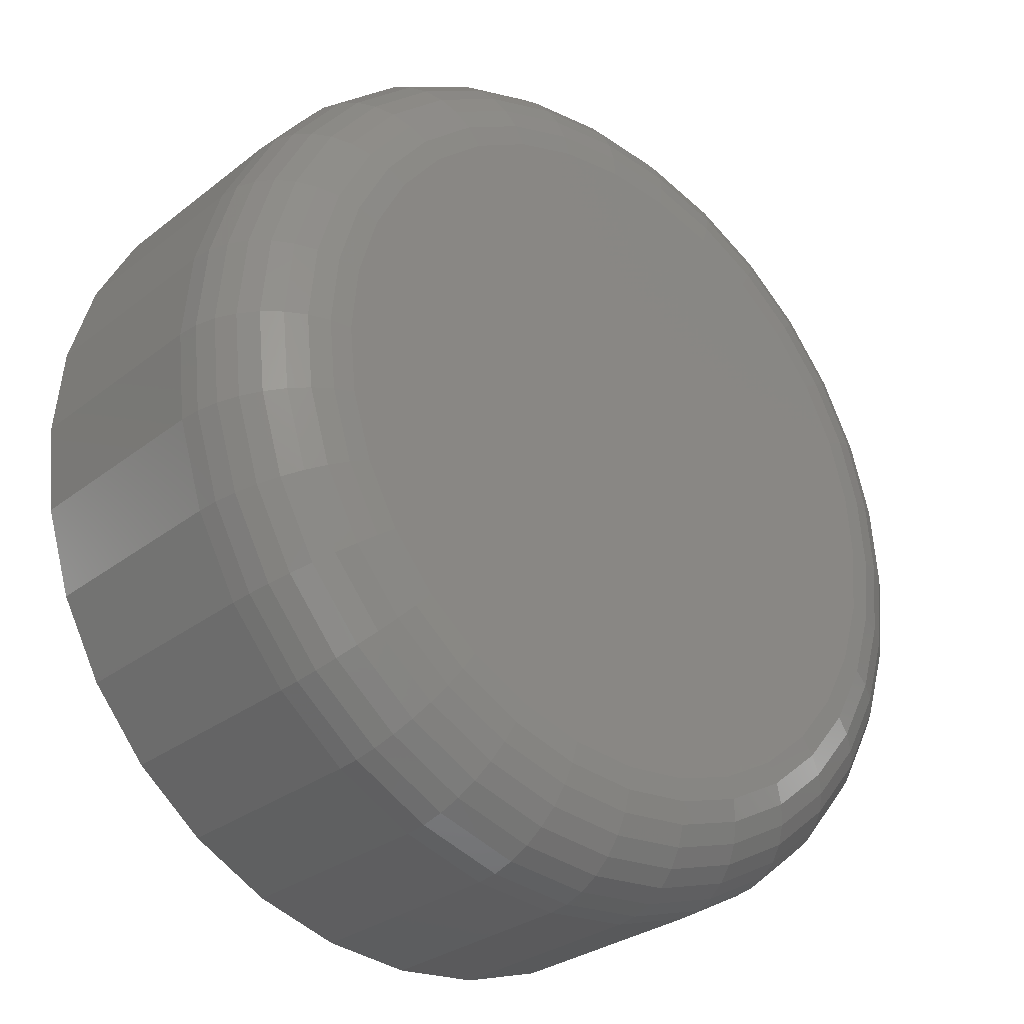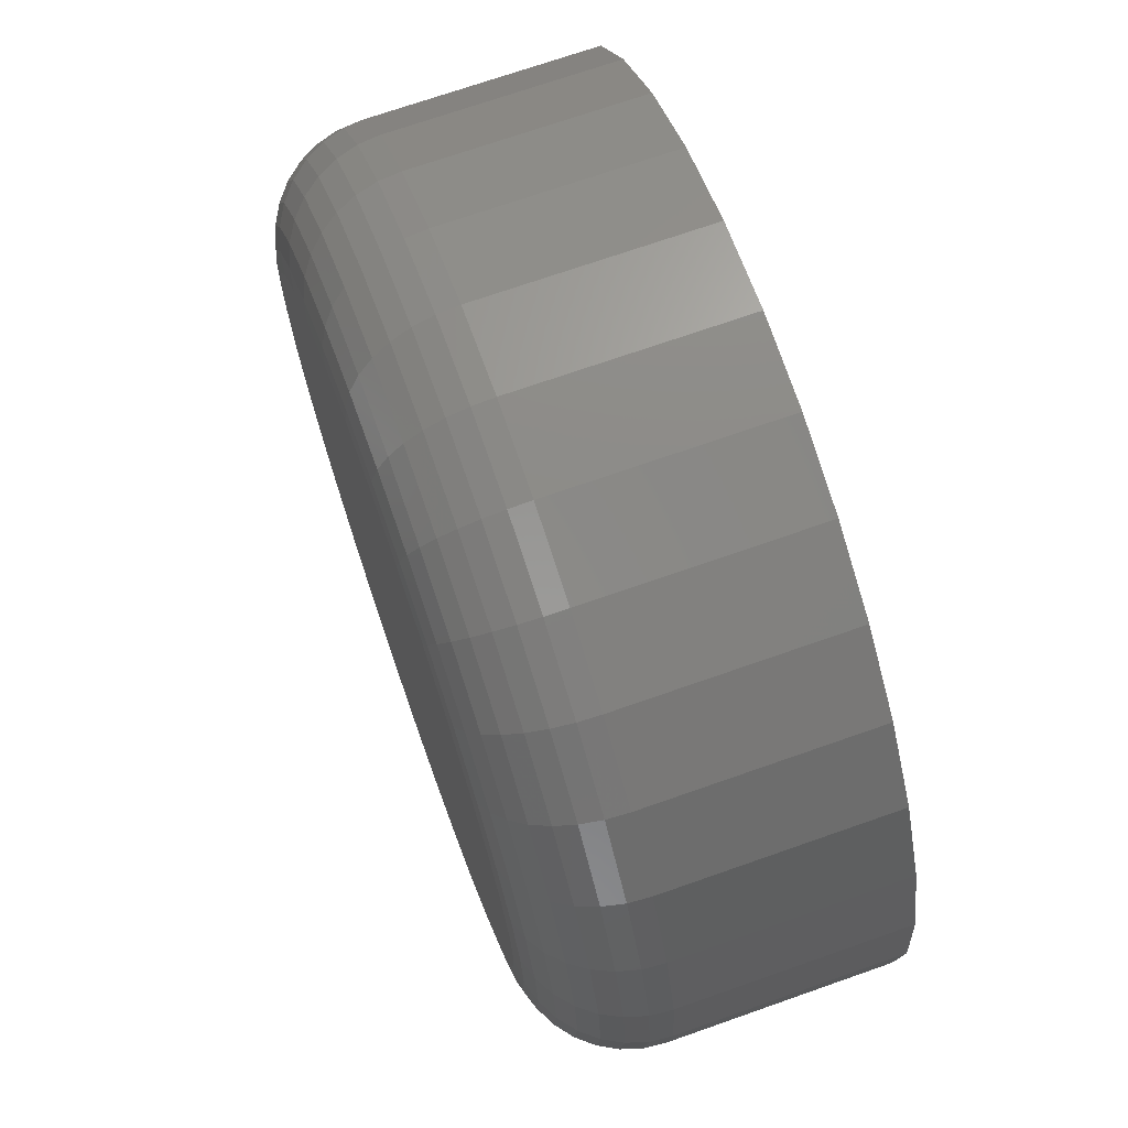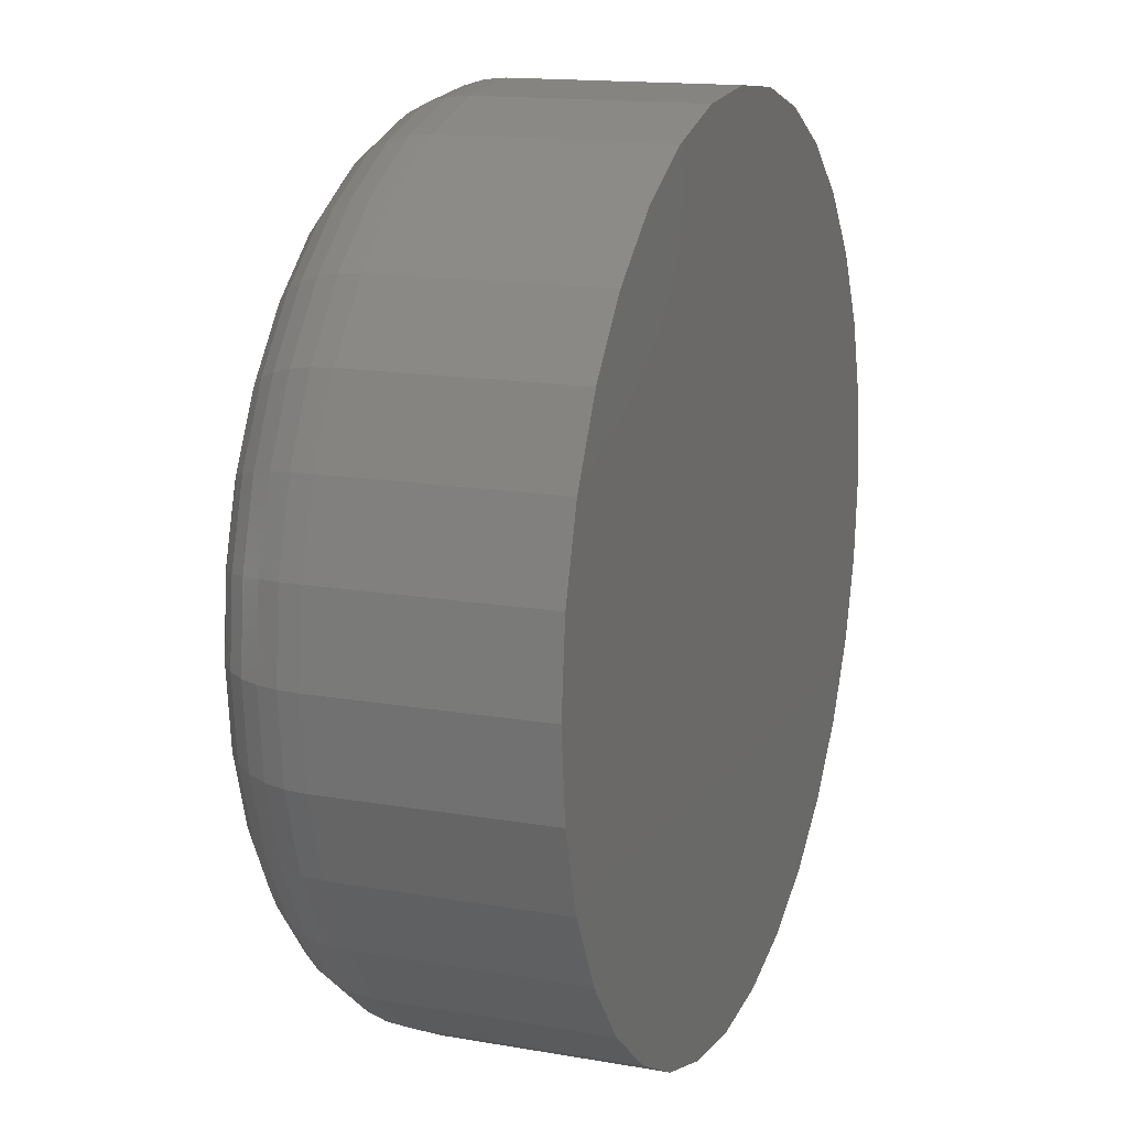
<metadata>
{"format":"stl","ext":"stl","renderer":"f3d","projection":"perspective","resolution":1024,"background":"white","views":[{"elev":-28.9,"azim":-40.9,"up":"+Y"},{"elev":70.8,"azim":70.6,"up":"+Y"},{"elev":14.9,"azim":110.6,"up":"+Y"}]}
</metadata>
<code>
# stl→obj: 320 verts, 636 faces
v 0.007895 0.02377 0.02344
v 0.003258 0.02331 0.02344
v -0.0012 0.02196 0.02344
v 0.01253 0.02331 0.02344
v 0.01699 0.02196 0.02344
v -0.005309 0.01976 0.02344
v 0.0211 0.01976 0.02344
v -0.008911 0.01681 0.02344
v 0.0247 0.01681 0.02344
v -0.01187 0.0132 0.02344
v 0.02766 0.0132 0.02344
v -0.01406 0.009095 0.02344
v 0.02985 0.009095 0.02344
v -0.01542 0.004637 0.02344
v 0.0312 0.004637 0.02344
v 0.0312 -0.004637 0.02344
v -0.01406 -0.009095 0.02344
v 0.02985 -0.009095 0.02344
v -0.01187 -0.0132 0.02344
v 0.02766 -0.0132 0.02344
v -0.008911 -0.01681 0.02344
v 0.0247 -0.01681 0.02344
v -0.005309 -0.01976 0.02344
v 0.0211 -0.01976 0.02344
v -0.0012 -0.02196 0.02344
v 0.01699 -0.02196 0.02344
v 0.003258 -0.02331 0.02344
v 0.007895 -0.02377 0.02344
v 0.01253 -0.02331 0.02344
v 0.03166 -1.781e-18 0.02344
v -0.01587 -1.416e-17 0.02344
v -0.01542 -0.004637 0.02344
v 0.03947 0 0
v 0.03947 -3.578e-17 0.01562
v 0.03887 -0.006161 0
v 0.03887 -0.006161 0.01562
v 0.03707 -0.01208 0
v 0.03707 -0.01208 0.01562
v 0.03415 -0.01754 0
v 0.03415 -0.01754 0.01562
v 0.03022 -0.02233 0
v 0.03022 -0.02233 0.01562
v 0.02544 -0.02626 0
v 0.02544 -0.02626 0.01562
v 0.01998 -0.02918 0
v 0.01998 -0.02918 0.01562
v 0.01406 -0.03097 0
v 0.01406 -0.03097 0.01562
v 0.007895 -0.03158 0
v 0.007895 -0.03158 0.01562
v 0.001734 -0.03097 0
v 0.001734 -0.03097 0.01562
v -0.00419 -0.02918 0
v -0.00419 -0.02918 0.01562
v -0.00965 -0.02626 0
v -0.00965 -0.02626 0.01562
v -0.01443 -0.02233 0
v -0.01443 -0.02233 0.01562
v -0.01836 -0.01754 0
v -0.01836 -0.01754 0.01562
v -0.02128 -0.01208 0
v -0.02128 -0.01208 0.01562
v -0.02308 -0.006161 0
v -0.02308 -0.006161 0.01562
v -0.02368 3.867e-18 0
v -0.02368 3.867e-18 0.01562
v -0.02308 0.006161 0
v -0.02308 0.006161 0.01562
v -0.02128 0.01208 0
v -0.02128 0.01208 0.01562
v -0.01836 0.01754 0
v -0.01836 0.01754 0.01562
v -0.01443 0.02233 0
v -0.01443 0.02233 0.01562
v -0.00965 0.02626 0
v -0.00965 0.02626 0.01562
v -0.00419 0.02918 0
v -0.00419 0.02918 0.01562
v 0.001734 0.03097 0
v 0.001734 0.03097 0.01562
v 0.007895 0.03158 0
v 0.007895 0.03158 0.01562
v 0.01406 0.03097 0
v 0.01406 0.03097 0.01562
v 0.01998 0.02918 0
v 0.01998 0.02918 0.01562
v 0.02544 0.02626 0
v 0.02544 0.02626 0.01562
v 0.03022 0.02233 0
v 0.03022 0.02233 0.01562
v 0.03415 0.01754 0
v 0.03415 0.01754 0.01562
v 0.03707 0.01208 0
v 0.03707 0.01208 0.01562
v 0.03887 0.006161 0
v 0.03887 0.006161 0.01562
v -0.0174 -1.041e-17 0.02329
v -0.01691 0.004934 0.02329
v -0.01886 -1.214e-17 0.02284
v -0.01835 0.00522 0.02284
v -0.02021 -1.388e-17 0.02212
v -0.01967 0.005483 0.02212
v -0.0214 -1.388e-17 0.02115
v -0.02083 0.005714 0.02115
v -0.02237 -1.388e-17 0.01997
v -0.02179 0.005904 0.01997
v -0.02309 -1.388e-17 0.01861
v -0.02249 0.006045 0.01861
v -0.02353 -1.561e-17 0.01715
v -0.02293 0.006131 0.01715
v 0.0327 0.004934 0.02329
v 0.03319 -4.163e-17 0.02329
v 0.03414 0.00522 0.02284
v 0.03465 -4.337e-17 0.02284
v 0.03546 0.005483 0.02212
v 0.036 -4.51e-17 0.02212
v 0.03662 0.005714 0.02115
v 0.03719 -4.857e-17 0.02115
v 0.03758 0.005904 0.01997
v 0.03816 -5.031e-17 0.01997
v 0.03828 0.006045 0.01861
v 0.03888 -5.204e-17 0.01861
v 0.03872 0.006131 0.01715
v 0.03932 -5.204e-17 0.01715
v 0.03126 0.009678 0.02329
v 0.03261 0.01024 0.02284
v 0.03386 0.01076 0.02212
v 0.03496 0.01121 0.02115
v 0.03585 0.01158 0.01997
v 0.03652 0.01186 0.01861
v 0.03693 0.01203 0.01715
v 0.02892 0.01405 0.02329
v 0.03014 0.01486 0.02284
v 0.03126 0.01562 0.02212
v 0.03225 0.01627 0.02115
v 0.03306 0.01681 0.01997
v 0.03366 0.01721 0.01861
v 0.03403 0.01746 0.01715
v 0.02578 0.01788 0.02329
v 0.02681 0.01892 0.02284
v 0.02777 0.01987 0.02212
v 0.02861 0.02071 0.02115
v 0.02929 0.0214 0.01997
v 0.0298 0.02191 0.01861
v 0.03012 0.02222 0.01715
v 0.02195 0.02103 0.02329
v 0.02276 0.02225 0.02284
v 0.02351 0.02337 0.02212
v 0.02417 0.02435 0.02115
v 0.02471 0.02516 0.01997
v 0.02511 0.02576 0.01861
v 0.02536 0.02613 0.01715
v 0.01757 0.02337 0.02329
v 0.01813 0.02472 0.02284
v 0.01865 0.02597 0.02212
v 0.0191 0.02706 0.02115
v 0.01948 0.02796 0.01997
v 0.01975 0.02863 0.01861
v 0.01992 0.02904 0.01715
v 0.01283 0.0248 0.02329
v 0.01311 0.02624 0.02284
v 0.01338 0.02757 0.02212
v 0.01361 0.02873 0.02115
v 0.0138 0.02968 0.01997
v 0.01394 0.03039 0.01861
v 0.01403 0.03082 0.01715
v 0.007895 0.02529 0.02329
v 0.007895 0.02676 0.02284
v 0.007895 0.02811 0.02212
v 0.007895 0.02929 0.02115
v 0.007895 0.03026 0.01997
v 0.007895 0.03098 0.01861
v 0.007895 0.03143 0.01715
v 0.002961 0.0248 0.02329
v 0.002675 0.02624 0.02284
v 0.002411 0.02757 0.02212
v 0.00218 0.02873 0.02115
v 0.001991 0.02968 0.01997
v 0.00185 0.03039 0.01861
v 0.001763 0.03082 0.01715
v -0.001784 0.02337 0.02329
v -0.002344 0.02472 0.02284
v -0.002861 0.02597 0.02212
v -0.003314 0.02706 0.02115
v -0.003686 0.02796 0.01997
v -0.003962 0.02863 0.01861
v -0.004133 0.02904 0.01715
v -0.006156 0.02103 0.02329
v -0.00697 0.02225 0.02284
v -0.007721 0.02337 0.02212
v -0.008378 0.02435 0.02115
v -0.008918 0.02516 0.01997
v -0.009319 0.02576 0.01861
v -0.009566 0.02613 0.01715
v -0.009988 0.01788 0.02329
v -0.01102 0.01892 0.02284
v -0.01198 0.01987 0.02212
v -0.01282 0.02071 0.02115
v -0.0135 0.0214 0.01997
v -0.01401 0.02191 0.01861
v -0.01433 0.02222 0.01715
v -0.01313 0.01405 0.02329
v -0.01435 0.01486 0.02284
v -0.01548 0.01562 0.02212
v -0.01646 0.01627 0.02115
v -0.01727 0.01681 0.01997
v -0.01787 0.01721 0.01861
v -0.01824 0.01746 0.01715
v -0.01547 0.009678 0.02329
v -0.01682 0.01024 0.02284
v -0.01807 0.01076 0.02212
v -0.01917 0.01121 0.02115
v -0.02006 0.01158 0.01997
v -0.02073 0.01186 0.01861
v -0.02114 0.01203 0.01715
v 0.0327 -0.004934 0.02329
v 0.03414 -0.00522 0.02284
v 0.03546 -0.005483 0.02212
v 0.03662 -0.005714 0.02115
v 0.03758 -0.005904 0.01997
v 0.03828 -0.006045 0.01861
v 0.03872 -0.006131 0.01715
v -0.01691 -0.004934 0.02329
v -0.01835 -0.00522 0.02284
v -0.01967 -0.005483 0.02212
v -0.02083 -0.005714 0.02115
v -0.02179 -0.005904 0.01997
v -0.02249 -0.006045 0.01861
v -0.02293 -0.006131 0.01715
v -0.01547 -0.009678 0.02329
v -0.01682 -0.01024 0.02284
v -0.01807 -0.01076 0.02212
v -0.01917 -0.01121 0.02115
v -0.02006 -0.01158 0.01997
v -0.02073 -0.01186 0.01861
v -0.02114 -0.01203 0.01715
v -0.01313 -0.01405 0.02329
v -0.01435 -0.01486 0.02284
v -0.01548 -0.01562 0.02212
v -0.01646 -0.01627 0.02115
v -0.01727 -0.01681 0.01997
v -0.01787 -0.01721 0.01861
v -0.01824 -0.01746 0.01715
v -0.009988 -0.01788 0.02329
v -0.01102 -0.01892 0.02284
v -0.01198 -0.01987 0.02212
v -0.01282 -0.02071 0.02115
v -0.0135 -0.0214 0.01997
v -0.01401 -0.02191 0.01861
v -0.01433 -0.02222 0.01715
v -0.006156 -0.02103 0.02329
v -0.00697 -0.02225 0.02284
v -0.007721 -0.02337 0.02212
v -0.008378 -0.02435 0.02115
v -0.008918 -0.02516 0.01997
v -0.009319 -0.02576 0.01861
v -0.009566 -0.02613 0.01715
v -0.001784 -0.02337 0.02329
v -0.002344 -0.02472 0.02284
v -0.002861 -0.02597 0.02212
v -0.003314 -0.02706 0.02115
v -0.003686 -0.02796 0.01997
v -0.003962 -0.02863 0.01861
v -0.004133 -0.02904 0.01715
v 0.002961 -0.0248 0.02329
v 0.002675 -0.02624 0.02284
v 0.002411 -0.02757 0.02212
v 0.00218 -0.02873 0.02115
v 0.001991 -0.02968 0.01997
v 0.00185 -0.03039 0.01861
v 0.001763 -0.03082 0.01715
v 0.007895 -0.02529 0.02329
v 0.007895 -0.02676 0.02284
v 0.007895 -0.02811 0.02212
v 0.007895 -0.02929 0.02115
v 0.007895 -0.03026 0.01997
v 0.007895 -0.03098 0.01861
v 0.007895 -0.03143 0.01715
v 0.01283 -0.0248 0.02329
v 0.01311 -0.02624 0.02284
v 0.01338 -0.02757 0.02212
v 0.01361 -0.02873 0.02115
v 0.0138 -0.02968 0.01997
v 0.01394 -0.03039 0.01861
v 0.01403 -0.03082 0.01715
v 0.01757 -0.02337 0.02329
v 0.01813 -0.02472 0.02284
v 0.01865 -0.02597 0.02212
v 0.0191 -0.02706 0.02115
v 0.01948 -0.02796 0.01997
v 0.01975 -0.02863 0.01861
v 0.01992 -0.02904 0.01715
v 0.02195 -0.02103 0.02329
v 0.02276 -0.02225 0.02284
v 0.02351 -0.02337 0.02212
v 0.02417 -0.02435 0.02115
v 0.02471 -0.02516 0.01997
v 0.02511 -0.02576 0.01861
v 0.02536 -0.02613 0.01715
v 0.02578 -0.01788 0.02329
v 0.02681 -0.01892 0.02284
v 0.02777 -0.01987 0.02212
v 0.02861 -0.02071 0.02115
v 0.02929 -0.0214 0.01997
v 0.0298 -0.02191 0.01861
v 0.03012 -0.02222 0.01715
v 0.02892 -0.01405 0.02329
v 0.03014 -0.01486 0.02284
v 0.03126 -0.01562 0.02212
v 0.03225 -0.01627 0.02115
v 0.03306 -0.01681 0.01997
v 0.03366 -0.01721 0.01861
v 0.03403 -0.01746 0.01715
v 0.03126 -0.009678 0.02329
v 0.03261 -0.01024 0.02284
v 0.03386 -0.01076 0.02212
v 0.03496 -0.01121 0.02115
v 0.03585 -0.01158 0.01997
v 0.03652 -0.01186 0.01861
v 0.03693 -0.01203 0.01715
f 1 2 3
f 4 1 3
f 4 3 5
f 5 3 6
f 5 6 7
f 7 6 8
f 7 8 9
f 9 8 10
f 9 10 11
f 11 10 12
f 11 12 13
f 13 12 14
f 13 14 15
f 16 17 18
f 18 17 19
f 18 19 20
f 20 19 21
f 20 21 22
f 22 21 23
f 22 23 24
f 24 23 25
f 24 25 26
f 26 25 27
f 26 27 28
f 26 28 29
f 15 14 30
f 30 14 31
f 30 31 16
f 16 31 32
f 16 32 17
f 33 34 35
f 35 34 36
f 35 36 37
f 37 36 38
f 37 38 39
f 39 38 40
f 39 40 41
f 41 40 42
f 41 42 43
f 43 42 44
f 43 44 45
f 45 44 46
f 45 46 47
f 47 46 48
f 47 48 49
f 49 48 50
f 49 50 51
f 51 50 52
f 51 52 53
f 53 52 54
f 53 54 55
f 55 54 56
f 55 56 57
f 57 56 58
f 57 58 59
f 59 58 60
f 59 60 61
f 61 60 62
f 61 62 63
f 63 62 64
f 63 64 65
f 65 64 66
f 65 66 67
f 67 66 68
f 67 68 69
f 69 68 70
f 69 70 71
f 71 70 72
f 71 72 73
f 73 72 74
f 73 74 75
f 75 74 76
f 75 76 77
f 77 76 78
f 77 78 79
f 79 78 80
f 79 80 81
f 81 80 82
f 81 82 83
f 83 82 84
f 83 84 85
f 85 84 86
f 85 86 87
f 87 86 88
f 87 88 89
f 89 88 90
f 89 90 91
f 91 90 92
f 91 92 93
f 93 92 94
f 93 94 95
f 95 94 96
f 95 96 33
f 33 96 34
f 31 14 97
f 97 14 98
f 97 98 99
f 99 98 100
f 99 100 101
f 101 100 102
f 101 102 103
f 103 102 104
f 103 104 105
f 105 104 106
f 105 106 107
f 107 106 108
f 107 108 109
f 109 108 110
f 109 110 66
f 66 110 68
f 15 30 111
f 111 30 112
f 111 112 113
f 113 112 114
f 113 114 115
f 115 114 116
f 115 116 117
f 117 116 118
f 117 118 119
f 119 118 120
f 119 120 121
f 121 120 122
f 121 122 123
f 123 122 124
f 123 124 96
f 96 124 34
f 13 15 125
f 125 15 111
f 125 111 126
f 126 111 113
f 126 113 127
f 127 113 115
f 127 115 128
f 128 115 117
f 128 117 129
f 129 117 119
f 129 119 130
f 130 119 121
f 130 121 131
f 131 121 123
f 131 123 94
f 94 123 96
f 11 13 132
f 132 13 125
f 132 125 133
f 133 125 126
f 133 126 134
f 134 126 127
f 134 127 135
f 135 127 128
f 135 128 136
f 136 128 129
f 136 129 137
f 137 129 130
f 137 130 138
f 138 130 131
f 138 131 92
f 92 131 94
f 9 11 139
f 139 11 132
f 139 132 140
f 140 132 133
f 140 133 141
f 141 133 134
f 141 134 142
f 142 134 135
f 142 135 143
f 143 135 136
f 143 136 144
f 144 136 137
f 144 137 145
f 145 137 138
f 145 138 90
f 90 138 92
f 7 9 146
f 146 9 139
f 146 139 147
f 147 139 140
f 147 140 148
f 148 140 141
f 148 141 149
f 149 141 142
f 149 142 150
f 150 142 143
f 150 143 151
f 151 143 144
f 151 144 152
f 152 144 145
f 152 145 88
f 88 145 90
f 5 7 153
f 153 7 146
f 153 146 154
f 154 146 147
f 154 147 155
f 155 147 148
f 155 148 156
f 156 148 149
f 156 149 157
f 157 149 150
f 157 150 158
f 158 150 151
f 158 151 159
f 159 151 152
f 159 152 86
f 86 152 88
f 4 5 160
f 160 5 153
f 160 153 161
f 161 153 154
f 161 154 162
f 162 154 155
f 162 155 163
f 163 155 156
f 163 156 164
f 164 156 157
f 164 157 165
f 165 157 158
f 165 158 166
f 166 158 159
f 166 159 84
f 84 159 86
f 1 4 167
f 167 4 160
f 167 160 168
f 168 160 161
f 168 161 169
f 169 161 162
f 169 162 170
f 170 162 163
f 170 163 171
f 171 163 164
f 171 164 172
f 172 164 165
f 172 165 173
f 173 165 166
f 173 166 82
f 82 166 84
f 2 1 174
f 174 1 167
f 174 167 175
f 175 167 168
f 175 168 176
f 176 168 169
f 176 169 177
f 177 169 170
f 177 170 178
f 178 170 171
f 178 171 179
f 179 171 172
f 179 172 180
f 180 172 173
f 180 173 80
f 80 173 82
f 3 2 181
f 181 2 174
f 181 174 182
f 182 174 175
f 182 175 183
f 183 175 176
f 183 176 184
f 184 176 177
f 184 177 185
f 185 177 178
f 185 178 186
f 186 178 179
f 186 179 187
f 187 179 180
f 187 180 78
f 78 180 80
f 6 3 188
f 188 3 181
f 188 181 189
f 189 181 182
f 189 182 190
f 190 182 183
f 190 183 191
f 191 183 184
f 191 184 192
f 192 184 185
f 192 185 193
f 193 185 186
f 193 186 194
f 194 186 187
f 194 187 76
f 76 187 78
f 8 6 195
f 195 6 188
f 195 188 196
f 196 188 189
f 196 189 197
f 197 189 190
f 197 190 198
f 198 190 191
f 198 191 199
f 199 191 192
f 199 192 200
f 200 192 193
f 200 193 201
f 201 193 194
f 201 194 74
f 74 194 76
f 10 8 202
f 202 8 195
f 202 195 203
f 203 195 196
f 203 196 204
f 204 196 197
f 204 197 205
f 205 197 198
f 205 198 206
f 206 198 199
f 206 199 207
f 207 199 200
f 207 200 208
f 208 200 201
f 208 201 72
f 72 201 74
f 12 10 209
f 209 10 202
f 209 202 210
f 210 202 203
f 210 203 211
f 211 203 204
f 211 204 212
f 212 204 205
f 212 205 213
f 213 205 206
f 213 206 214
f 214 206 207
f 214 207 215
f 215 207 208
f 215 208 70
f 70 208 72
f 14 12 98
f 98 12 209
f 98 209 100
f 100 209 210
f 100 210 102
f 102 210 211
f 102 211 104
f 104 211 212
f 104 212 106
f 106 212 213
f 106 213 108
f 108 213 214
f 108 214 110
f 110 214 215
f 110 215 68
f 68 215 70
f 30 16 112
f 112 16 216
f 112 216 114
f 114 216 217
f 114 217 116
f 116 217 218
f 116 218 118
f 118 218 219
f 118 219 120
f 120 219 220
f 120 220 122
f 122 220 221
f 122 221 124
f 124 221 222
f 124 222 34
f 34 222 36
f 32 31 223
f 223 31 97
f 223 97 224
f 224 97 99
f 224 99 225
f 225 99 101
f 225 101 226
f 226 101 103
f 226 103 227
f 227 103 105
f 227 105 228
f 228 105 107
f 228 107 229
f 229 107 109
f 229 109 64
f 64 109 66
f 17 32 230
f 230 32 223
f 230 223 231
f 231 223 224
f 231 224 232
f 232 224 225
f 232 225 233
f 233 225 226
f 233 226 234
f 234 226 227
f 234 227 235
f 235 227 228
f 235 228 236
f 236 228 229
f 236 229 62
f 62 229 64
f 19 17 237
f 237 17 230
f 237 230 238
f 238 230 231
f 238 231 239
f 239 231 232
f 239 232 240
f 240 232 233
f 240 233 241
f 241 233 234
f 241 234 242
f 242 234 235
f 242 235 243
f 243 235 236
f 243 236 60
f 60 236 62
f 21 19 244
f 244 19 237
f 244 237 245
f 245 237 238
f 245 238 246
f 246 238 239
f 246 239 247
f 247 239 240
f 247 240 248
f 248 240 241
f 248 241 249
f 249 241 242
f 249 242 250
f 250 242 243
f 250 243 58
f 58 243 60
f 23 21 251
f 251 21 244
f 251 244 252
f 252 244 245
f 252 245 253
f 253 245 246
f 253 246 254
f 254 246 247
f 254 247 255
f 255 247 248
f 255 248 256
f 256 248 249
f 256 249 257
f 257 249 250
f 257 250 56
f 56 250 58
f 25 23 258
f 258 23 251
f 258 251 259
f 259 251 252
f 259 252 260
f 260 252 253
f 260 253 261
f 261 253 254
f 261 254 262
f 262 254 255
f 262 255 263
f 263 255 256
f 263 256 264
f 264 256 257
f 264 257 54
f 54 257 56
f 27 25 265
f 265 25 258
f 265 258 266
f 266 258 259
f 266 259 267
f 267 259 260
f 267 260 268
f 268 260 261
f 268 261 269
f 269 261 262
f 269 262 270
f 270 262 263
f 270 263 271
f 271 263 264
f 271 264 52
f 52 264 54
f 28 27 272
f 272 27 265
f 272 265 273
f 273 265 266
f 273 266 274
f 274 266 267
f 274 267 275
f 275 267 268
f 275 268 276
f 276 268 269
f 276 269 277
f 277 269 270
f 277 270 278
f 278 270 271
f 278 271 50
f 50 271 52
f 29 28 279
f 279 28 272
f 279 272 280
f 280 272 273
f 280 273 281
f 281 273 274
f 281 274 282
f 282 274 275
f 282 275 283
f 283 275 276
f 283 276 284
f 284 276 277
f 284 277 285
f 285 277 278
f 285 278 48
f 48 278 50
f 26 29 286
f 286 29 279
f 286 279 287
f 287 279 280
f 287 280 288
f 288 280 281
f 288 281 289
f 289 281 282
f 289 282 290
f 290 282 283
f 290 283 291
f 291 283 284
f 291 284 292
f 292 284 285
f 292 285 46
f 46 285 48
f 24 26 293
f 293 26 286
f 293 286 294
f 294 286 287
f 294 287 295
f 295 287 288
f 295 288 296
f 296 288 289
f 296 289 297
f 297 289 290
f 297 290 298
f 298 290 291
f 298 291 299
f 299 291 292
f 299 292 44
f 44 292 46
f 22 24 300
f 300 24 293
f 300 293 301
f 301 293 294
f 301 294 302
f 302 294 295
f 302 295 303
f 303 295 296
f 303 296 304
f 304 296 297
f 304 297 305
f 305 297 298
f 305 298 306
f 306 298 299
f 306 299 42
f 42 299 44
f 20 22 307
f 307 22 300
f 307 300 308
f 308 300 301
f 308 301 309
f 309 301 302
f 309 302 310
f 310 302 303
f 310 303 311
f 311 303 304
f 311 304 312
f 312 304 305
f 312 305 313
f 313 305 306
f 313 306 40
f 40 306 42
f 18 20 314
f 314 20 307
f 314 307 315
f 315 307 308
f 315 308 316
f 316 308 309
f 316 309 317
f 317 309 310
f 317 310 318
f 318 310 311
f 318 311 319
f 319 311 312
f 319 312 320
f 320 312 313
f 320 313 38
f 38 313 40
f 16 18 216
f 216 18 314
f 216 314 217
f 217 314 315
f 217 315 218
f 218 315 316
f 218 316 219
f 219 316 317
f 219 317 220
f 220 317 318
f 220 318 221
f 221 318 319
f 221 319 222
f 222 319 320
f 222 320 36
f 36 320 38
f 77 79 81
f 77 81 83
f 85 77 83
f 75 77 85
f 87 75 85
f 73 75 87
f 89 73 87
f 71 73 89
f 91 71 89
f 69 71 91
f 93 69 91
f 67 69 93
f 95 67 93
f 37 61 35
f 59 61 37
f 39 59 37
f 57 59 39
f 41 57 39
f 55 57 41
f 43 55 41
f 53 55 43
f 45 53 43
f 51 53 45
f 49 51 45
f 47 49 45
f 61 63 35
f 35 63 65
f 35 65 33
f 33 65 67
f 33 67 95

</code>
